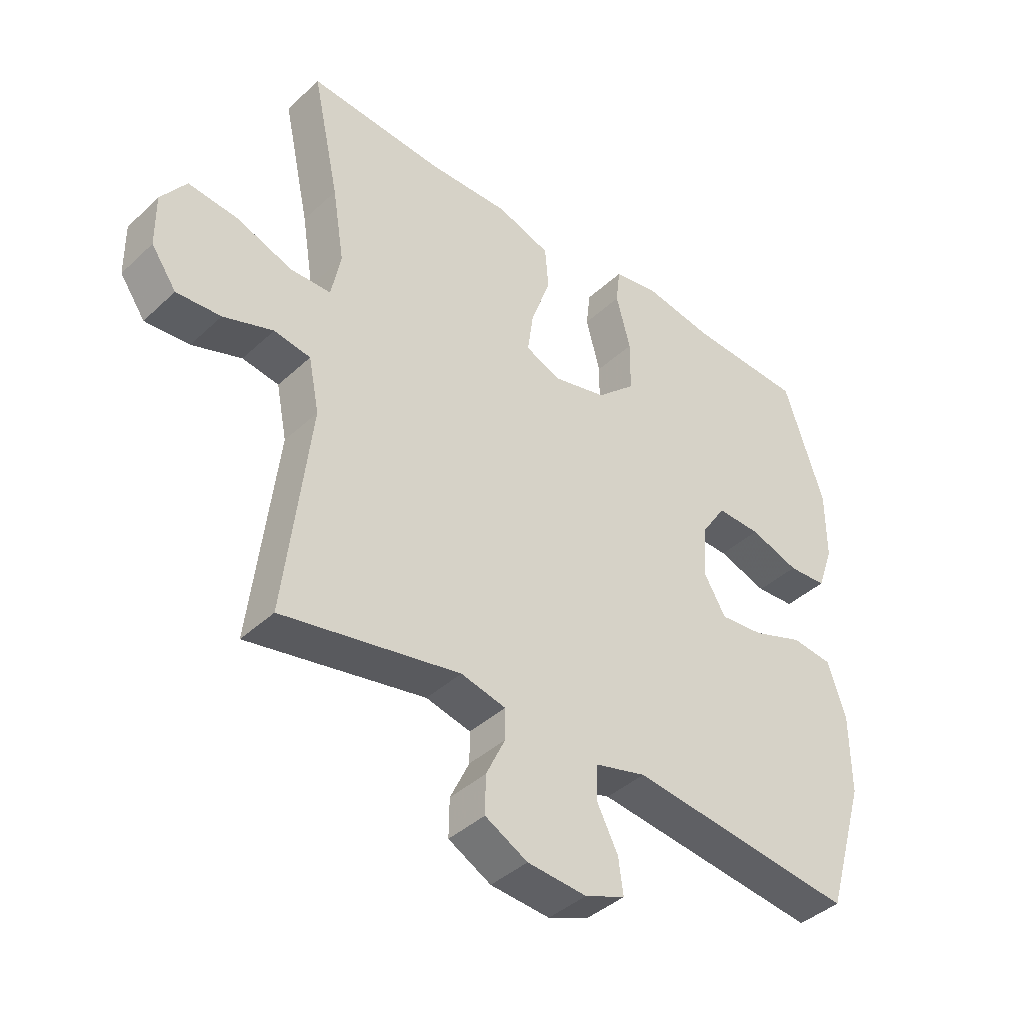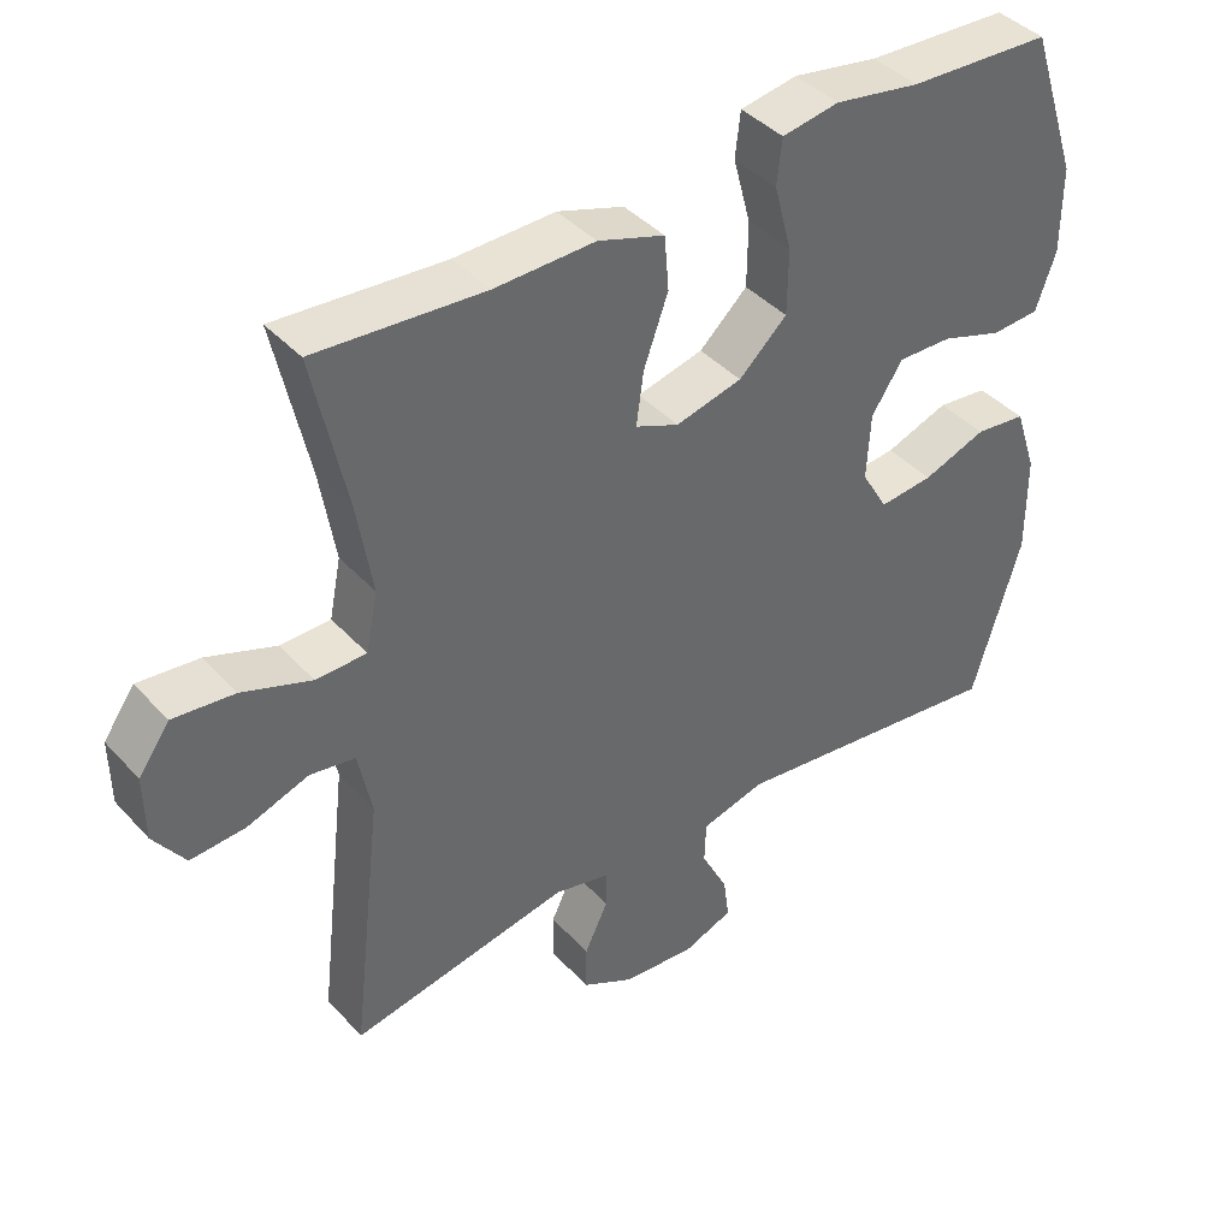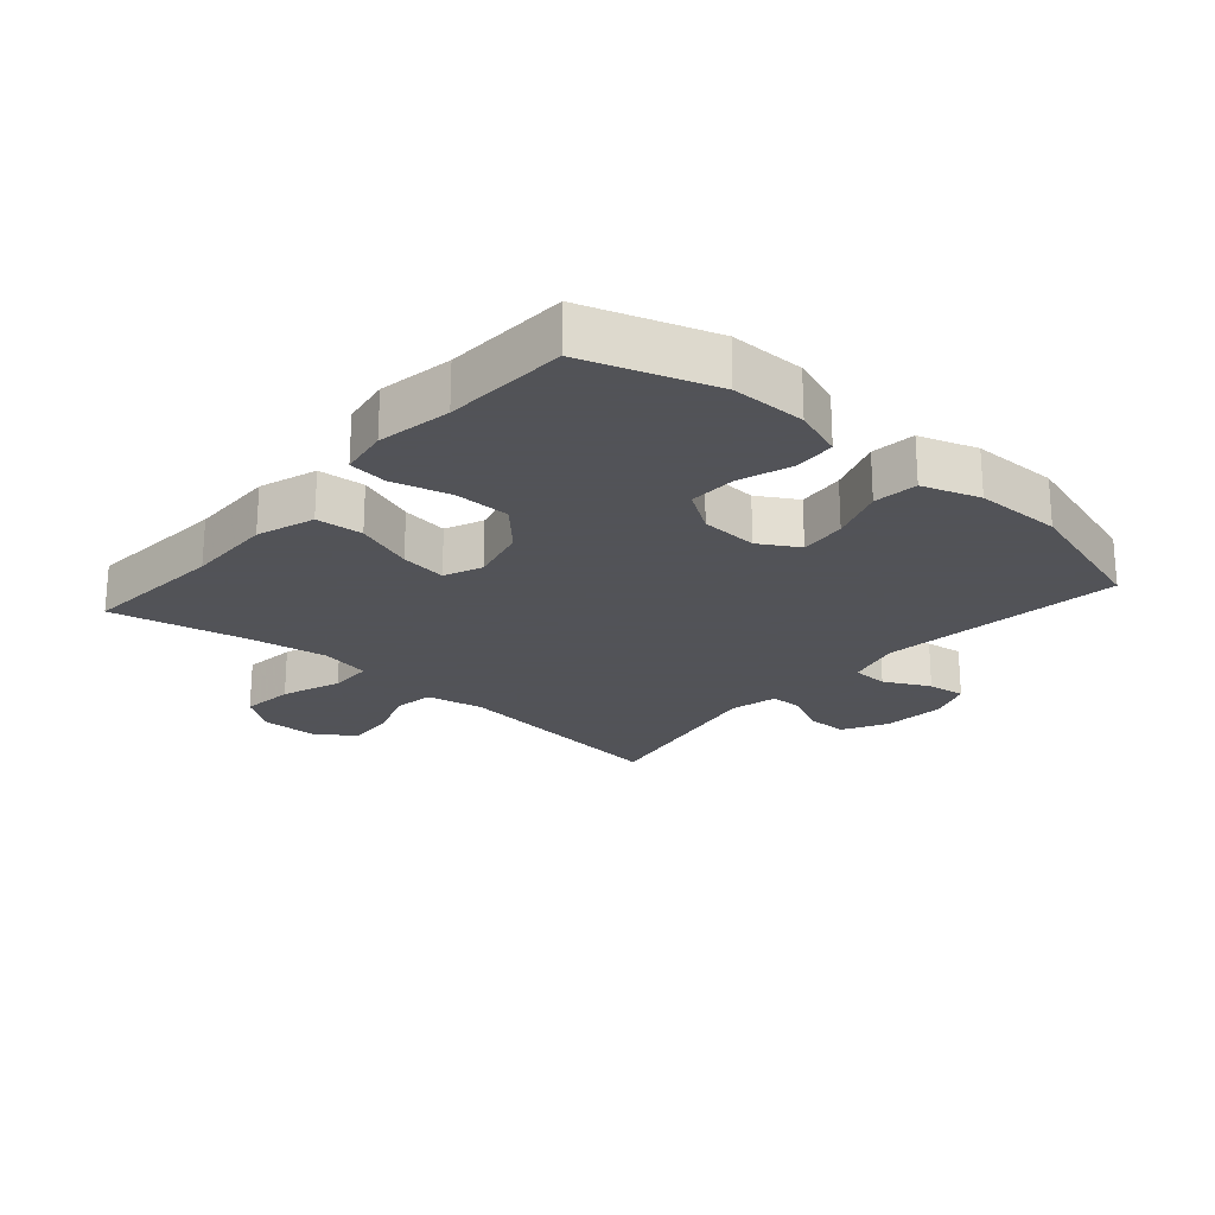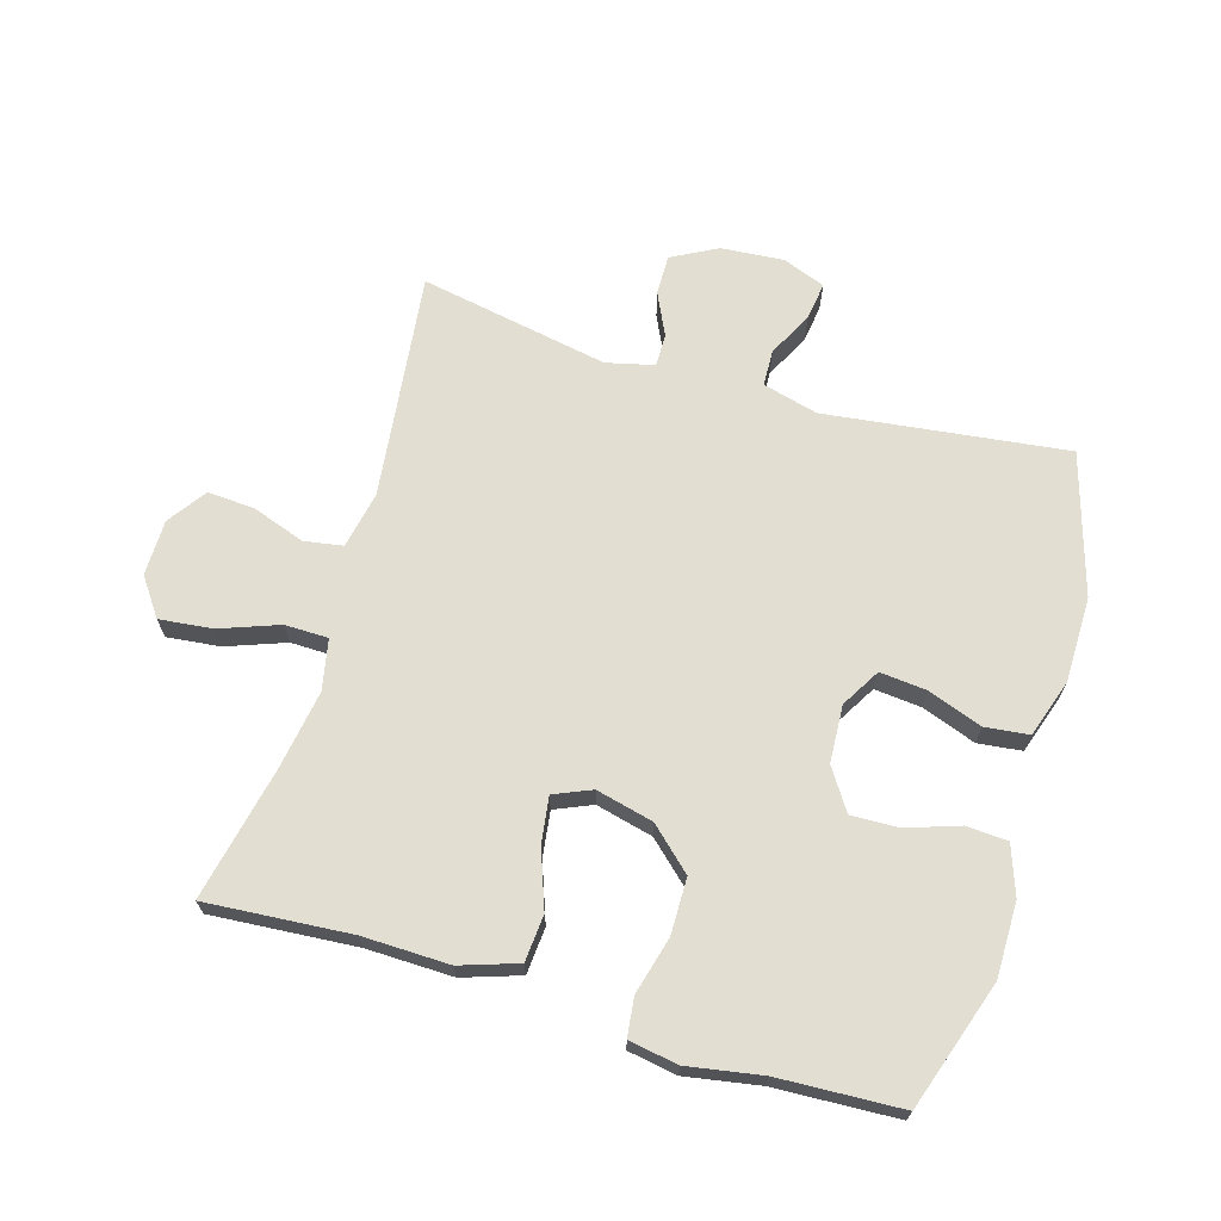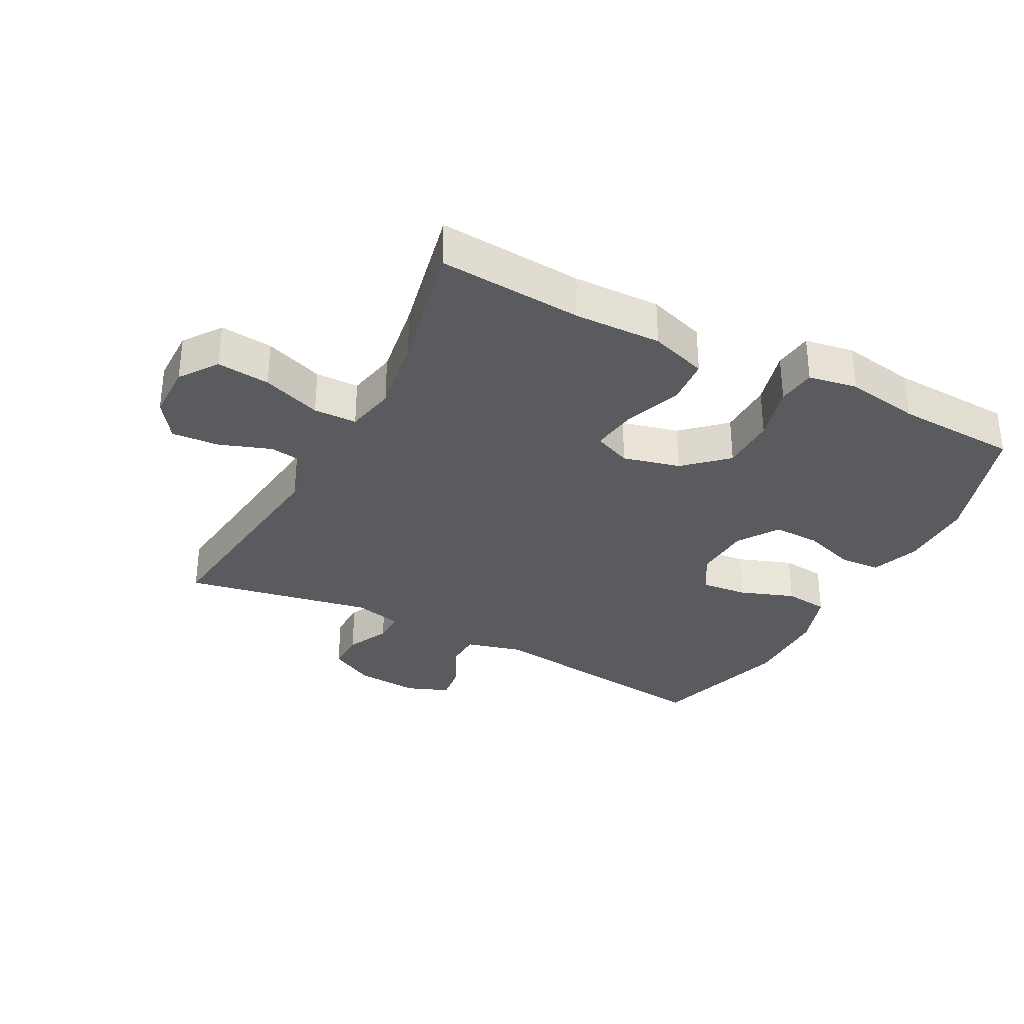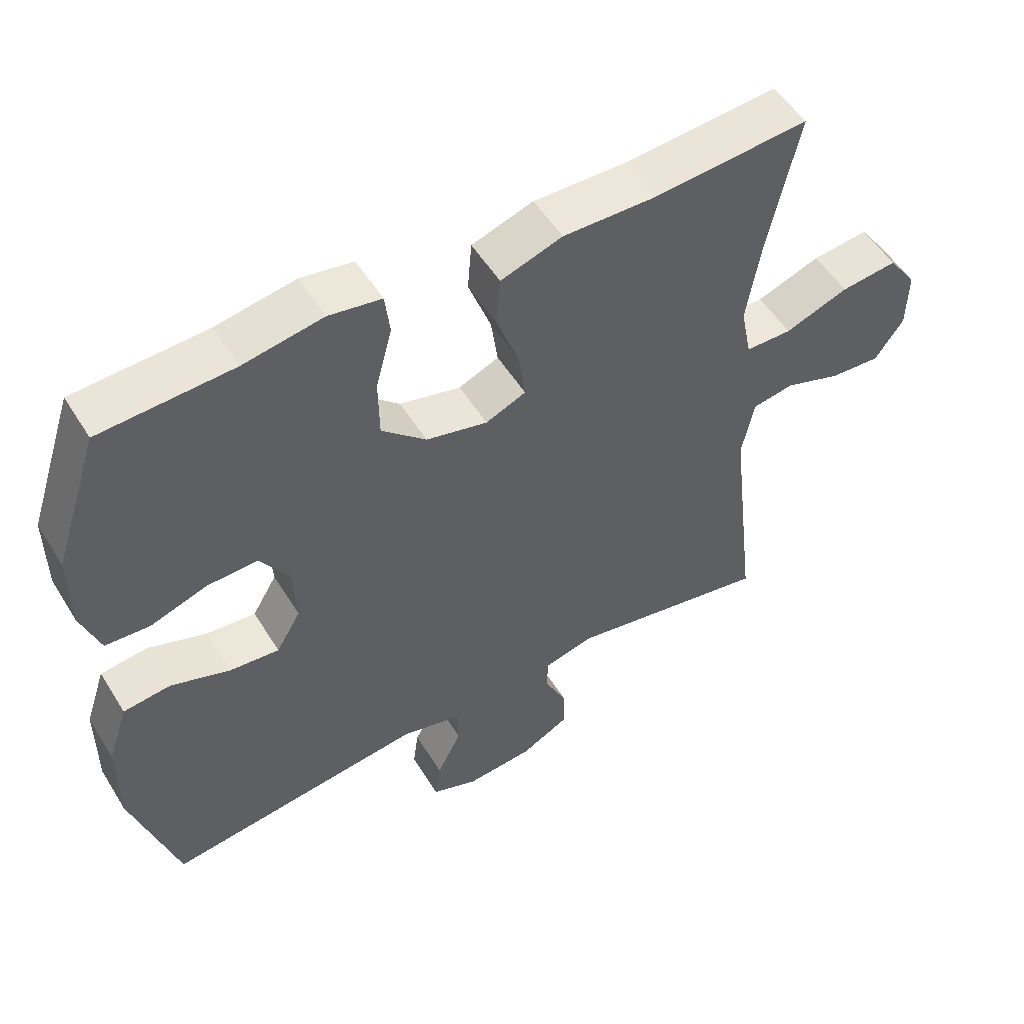
<metadata>
{"format":"obj","ext":"obj","renderer":"f3d","projection":"perspective","resolution":1024,"background":"white","views":[{"elev":-40.7,"azim":-41.6,"up":"+Z"},{"elev":41.0,"azim":-38.0,"up":"+Z"},{"elev":-22.5,"azim":48.8,"up":"+Y"},{"elev":68.0,"azim":16.5,"up":"+Y"},{"elev":-32.6,"azim":-27.7,"up":"+Y"},{"elev":52.9,"azim":148.9,"up":"+Z"}]}
</metadata>
<code>
v 0.5 0.07 0.5
v 0.567 0.07 0.299
v 0.567 0.07 0.182
v 0.54 0.07 0.105
v 0.475 0.07 0.101
v 0.392 0.07 0.129
v 0.318 0.07 0.131
v 0.276 0.07 0.067
v 0.271 0.07 -0.023
v 0.307 0.07 -0.084
v 0.38 0.07 -0.077
v 0.466 0.07 -0.046
v 0.535 0.07 -0.054
v 0.565 0.07 -0.144
v 0.566 0.07 -0.279
v 0.5 0.07 -0.5
v 0.121 0.07 -0.453
v 0.034 0.07 -0.476
v 0.032 0.07 -0.533
v 0.068 0.07 -0.604
v 0.076 0.07 -0.663
v 0.009 0.07 -0.689
v -0.09 0.07 -0.681
v -0.161 0.07 -0.643
v -0.16 0.07 -0.58
v -0.128 0.07 -0.513
v -0.128 0.07 -0.462
v -0.203 0.07 -0.444
v -0.5 0.07 -0.5
v -0.458 0.07 -0.144
v -0.476 0.07 -0.054
v -0.537 0.07 -0.044
v -0.62 0.07 -0.073
v -0.694 0.07 -0.078
v -0.736 0.07 -0.018
v -0.737 0.07 0.07
v -0.695 0.07 0.129
v -0.612 0.07 0.12
v -0.519 0.07 0.086
v -0.451 0.07 0.087
v -0.435 0.07 0.166
v -0.455 0.07 0.29
v -0.5 0.07 0.5
v -0.273 0.07 0.483
v -0.137 0.07 0.486
v -0.047 0.07 0.456
v -0.041 0.07 0.383
v -0.074 0.07 0.292
v -0.084 0.07 0.22
v -0.025 0.07 0.195
v 0.065 0.07 0.217
v 0.13 0.07 0.277
v 0.131 0.07 0.365
v 0.107 0.07 0.455
v 0.114 0.07 0.516
v 0.191 0.07 0.529
v 0.307 0.07 0.509
v 0.5 0 0.5
v 0.567 0 0.299
v 0.567 0 0.182
v 0.54 0 0.105
v 0.475 0 0.101
v 0.392 0 0.129
v 0.318 0 0.131
v 0.276 0 0.067
v 0.271 0 -0.023
v 0.307 0 -0.084
v 0.38 0 -0.077
v 0.466 0 -0.046
v 0.535 0 -0.054
v 0.565 0 -0.144
v 0.566 0 -0.279
v 0.5 0 -0.5
v 0.121 0 -0.453
v 0.034 0 -0.476
v 0.032 0 -0.533
v 0.068 0 -0.604
v 0.076 0 -0.663
v 0.009 0 -0.689
v -0.09 0 -0.681
v -0.161 0 -0.643
v -0.16 0 -0.58
v -0.128 0 -0.513
v -0.128 0 -0.462
v -0.203 0 -0.444
v -0.5 0 -0.5
v -0.458 0 -0.144
v -0.476 0 -0.054
v -0.537 0 -0.044
v -0.62 0 -0.073
v -0.694 0 -0.078
v -0.736 0 -0.018
v -0.737 0 0.07
v -0.695 0 0.129
v -0.612 0 0.12
v -0.519 0 0.086
v -0.451 0 0.087
v -0.435 0 0.166
v -0.455 0 0.29
v -0.5 0 0.5
v -0.273 0 0.483
v -0.137 0 0.486
v -0.047 0 0.456
v -0.041 0 0.383
v -0.074 0 0.292
v -0.084 0 0.22
v -0.025 0 0.195
v 0.065 0 0.217
v 0.13 0 0.277
v 0.131 0 0.365
v 0.107 0 0.455
v 0.114 0 0.516
v 0.191 0 0.529
v 0.307 0 0.509
f 55 56 57
f 54 55 57
f 53 54 57
f 4 5 6
f 3 4 6
f 2 3 6
f 1 2 6
f 57 1 6
f 53 57 6
f 52 53 6
f 51 52 6 7
f 50 51 7 8
f 49 50 8 9
f 46 47 48
f 45 46 48
f 44 45 48
f 44 48 49
f 43 44 49
f 42 43 49
f 49 9 10
f 42 49 10
f 41 42 10
f 37 38 39
f 36 37 39
f 35 36 39
f 34 35 39
f 33 34 39
f 32 33 39
f 31 32 39 40
f 40 41 10
f 31 40 10
f 30 31 10
f 24 25 26
f 23 24 26
f 22 23 26
f 21 22 26
f 20 21 26
f 19 20 26
f 18 19 26 27
f 17 18 27 28
f 15 16 17
f 14 15 17
f 13 14 17
f 12 13 17
f 11 12 17
f 10 11 17 28
f 10 28 29 30
f 114 113 112
f 114 112 111
f 114 111 110
f 63 62 61
f 63 61 60
f 63 60 59
f 63 59 58
f 63 58 114
f 63 114 110
f 63 110 109
f 64 63 109 108
f 65 64 108 107
f 66 65 107 106
f 105 104 103
f 105 103 102
f 105 102 101
f 106 105 101
f 106 101 100
f 106 100 99
f 67 66 106
f 67 106 99
f 67 99 98
f 96 95 94
f 96 94 93
f 96 93 92
f 96 92 91
f 96 91 90
f 96 90 89
f 97 96 89 88
f 67 98 97
f 67 97 88
f 67 88 87
f 83 82 81
f 83 81 80
f 83 80 79
f 83 79 78
f 83 78 77
f 83 77 76
f 84 83 76 75
f 85 84 75 74
f 74 73 72
f 74 72 71
f 74 71 70
f 74 70 69
f 74 69 68
f 85 74 68 67
f 87 86 85 67
f 1 58 59 2
f 2 59 60 3
f 3 60 61 4
f 4 61 62 5
f 5 62 63 6
f 6 63 64 7
f 7 64 65 8
f 8 65 66 9
f 9 66 67 10
f 10 67 68 11
f 11 68 69 12
f 12 69 70 13
f 13 70 71 14
f 14 71 72 15
f 15 72 73 16
f 16 73 74 17
f 17 74 75 18
f 18 75 76 19
f 19 76 77 20
f 20 77 78 21
f 21 78 79 22
f 22 79 80 23
f 23 80 81 24
f 24 81 82 25
f 25 82 83 26
f 26 83 84 27
f 27 84 85 28
f 28 85 86 29
f 29 86 87 30
f 30 87 88 31
f 31 88 89 32
f 32 89 90 33
f 33 90 91 34
f 34 91 92 35
f 35 92 93 36
f 36 93 94 37
f 37 94 95 38
f 38 95 96 39
f 39 96 97 40
f 40 97 98 41
f 41 98 99 42
f 42 99 100 43
f 43 100 101 44
f 44 101 102 45
f 45 102 103 46
f 46 103 104 47
f 47 104 105 48
f 48 105 106 49
f 49 106 107 50
f 50 107 108 51
f 51 108 109 52
f 52 109 110 53
f 53 110 111 54
f 54 111 112 55
f 55 112 113 56
f 56 113 114 57
f 57 114 58 1

</code>
